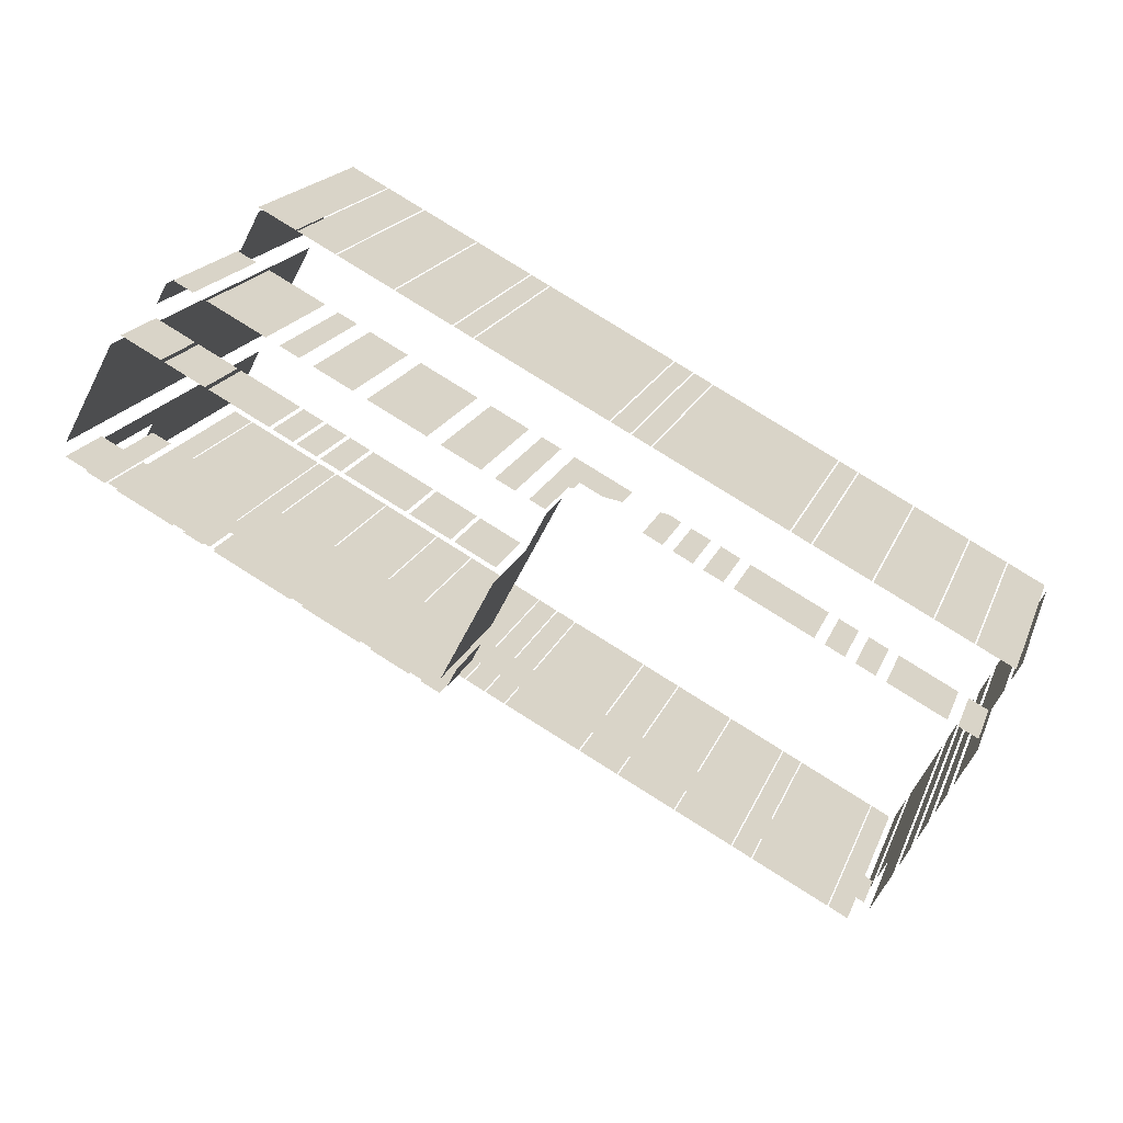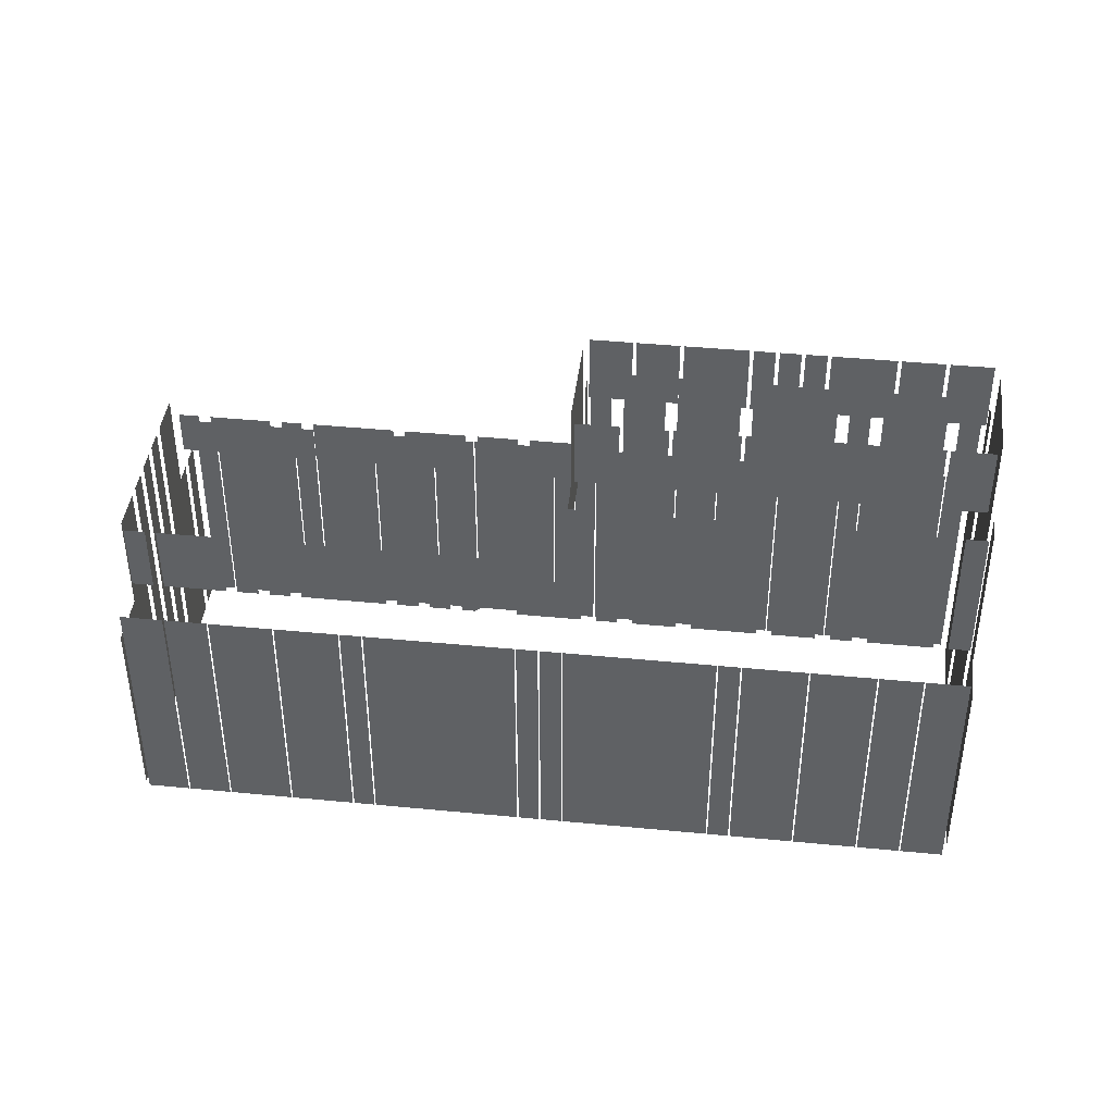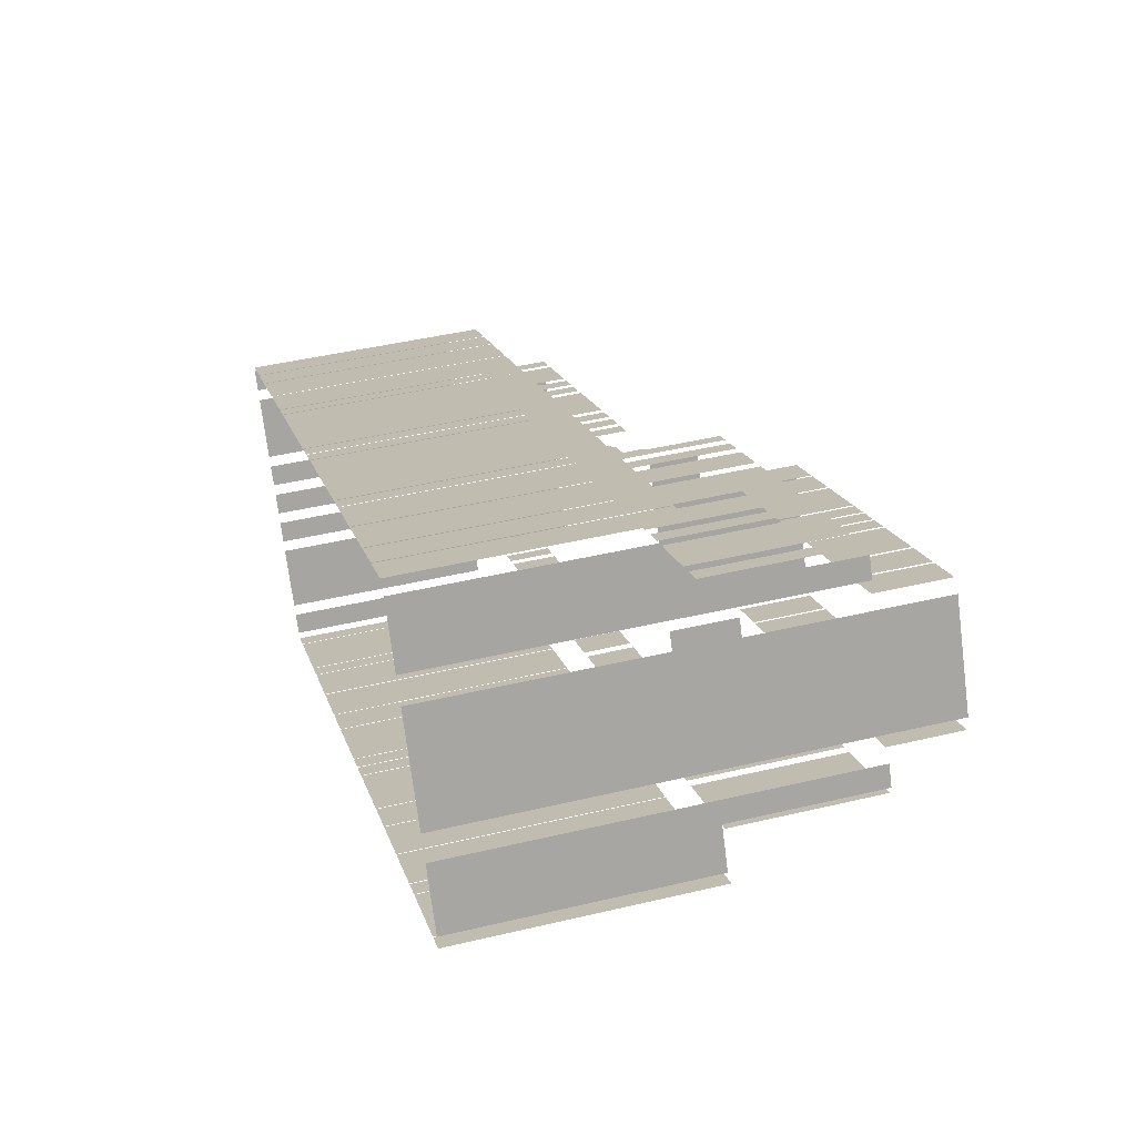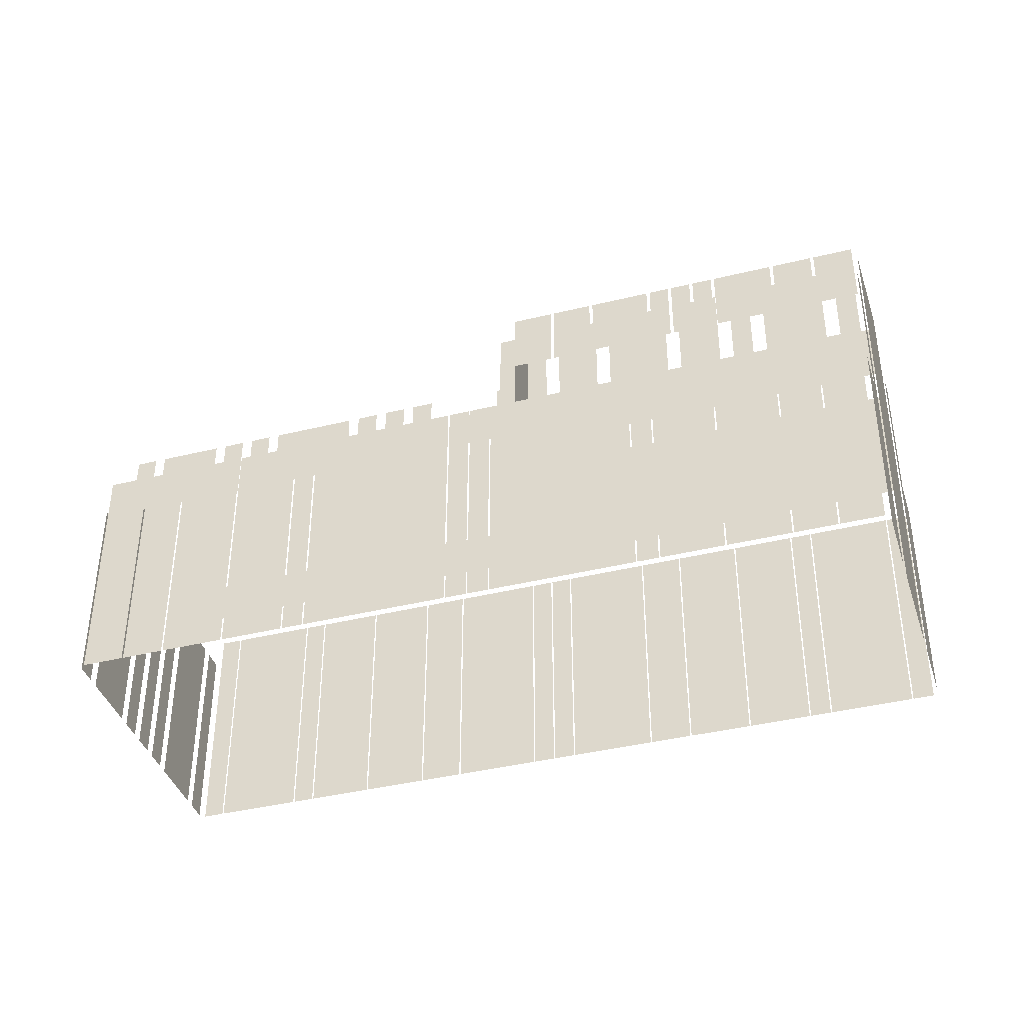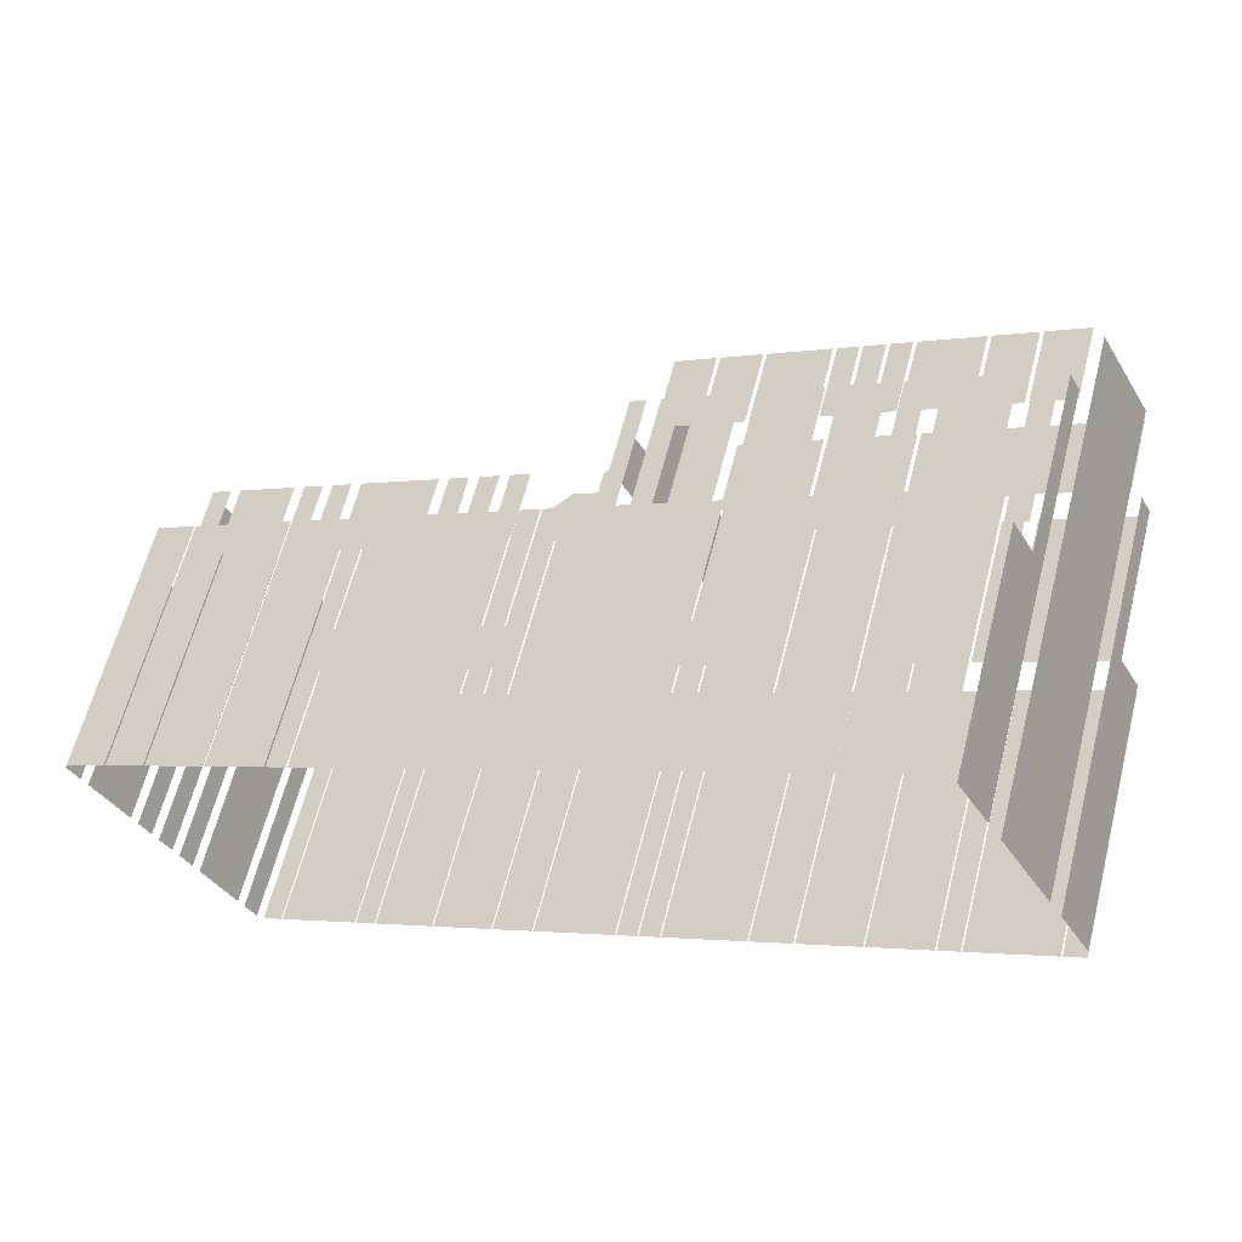
<metadata>
{"format":"obj","ext":"obj","renderer":"f3d","projection":"perspective","resolution":1024,"background":"white","views":[{"elev":18.6,"azim":16.8,"up":"+Y"},{"elev":42.0,"azim":158.9,"up":"+Z"},{"elev":44.7,"azim":-105.4,"up":"+Y"},{"elev":-39.8,"azim":169.2,"up":"+Z"},{"elev":62.5,"azim":-165.6,"up":"+Y"}]}
</metadata>
<code>
o geometryt000010000010000110010110000110000110100000100110st120_
v 664.5 -80.49 659.9
v 665.9 -81.19 659.9
v 665.9 -81.19 677.1
v 664.5 -80.49 677.1
v 665.9 -81.24 659.9
v 671.3 -84.03 659.9
v 671.3 -84.03 677.1
v 665.9 -81.24 677.1
v 671.4 -84.08 659.9
v 672.7 -84.78 659.9
v 672.7 -84.78 677.1
v 671.4 -84.08 677.1
v 672.8 -84.83 677.1
v 672.8 -84.83 659.9
v 676.8 -86.93 659.9
v 676.8 -86.93 677.1
v 676.9 -86.98 659.9
v 680.9 -89.08 659.9
v 680.9 -89.08 677.1
v 676.9 -86.98 677.1
v 680.9 -89.13 659.9
v 683.6 -90.53 659.9
v 683.6 -90.53 677.1
v 680.9 -89.13 677.1
v 683.7 -90.58 677.1
v 683.7 -90.58 659.9
v 689 -93.38 659.9
v 689 -93.38 677.1
v 689.1 -93.42 677.1
v 689.1 -93.42 659.9
v 690.4 -94.12 659.9
v 690.4 -94.12 677.1
v 690.5 -94.17 659.9
v 691.9 -94.87 659.9
v 691.9 -94.87 677.1
v 690.5 -94.17 677.1
v 692 -94.92 659.9
v 697.3 -97.72 659.9
v 697.3 -97.72 677.1
v 692 -94.92 677.1
v 697.4 -97.77 677.1
v 697.4 -97.77 659.9
v 700 -99.17 659.9
v 700 -99.17 677.1
v 700.1 -99.22 659.9
v 704.1 -101.3 659.9
v 704.1 -101.3 677.1
v 700.1 -99.22 677.1
v 704.2 -101.4 677.1
v 704.2 -101.4 659.9
v 708.2 -103.5 659.9
v 708.2 -103.5 677.1
v 708.3 -103.5 659.9
v 709.6 -104.2 659.9
v 709.6 -104.2 677.1
v 708.3 -103.5 677.1
v 709.7 -104.3 659.9
v 715 -107.1 659.9
v 715 -107.1 677.1
v 709.7 -104.3 677.1
v 715.1 -107.1 659.9
v 716.4 -107.8 659.9
v 716.4 -107.8 677.1
v 715.1 -107.1 677.1
v 666 -76.89 676.9
v 666.7 -75.56 659.9
v 664.6 -79.54 659.9
v 666.7 -75.56 687.1
v 664.6 -79.54 676.9
v 666 -76.89 687.1
v 666.1 -77.45 687.1
v 666.1 -77.45 677.1
v 667.5 -78.15 677.1
v 667.5 -78.15 687.1
v 668.2 -78.56 687.1
v 668.2 -78.56 677.1
v 672.2 -80.66 677.1
v 672.2 -80.66 687.1
v 673 -81.07 687.1
v 673 -81.07 677.1
v 674.3 -81.77 677.1
v 674.3 -81.77 687.1
v 675.1 -82.18 687.1
v 675.1 -82.18 677.1
v 680.4 -84.98 677.1
v 680.4 -84.98 687.1
v 681.2 -85.39 677.1
v 682.6 -86.1 677.1
v 681.2 -85.39 687.1
v 685.2 -87.49 687.1
v 685.2 -87.49 677.1
v 686 -87.9 687.1
v 686 -87.9 677.1
v 688.7 -89.3 677.1
v 688.7 -89.3 687.1
v 689.4 -89.71 677.1
v 691 -90.51 677.1
v 690.8 -90.41 680.5
v 689.4 -89.71 687.1
v 694.8 -92.51 680.5
v 694.8 -92.51 677.1
v 690.8 -90.41 687.1
v 695.5 -92.92 677.1
v 698.2 -94.32 677.1
v 698.2 -94.32 680.5
v 695.5 -92.92 680.5
v 699 -94.73 677.1
v 703 -96.83 677.1
v 703 -96.83 680.5
v 699 -94.73 680.5
v 703.7 -97.24 677.1
v 709.1 -100 677.1
v 709.1 -100 680.5
v 703.7 -97.24 680.5
v 709.8 -100.5 677.1
v 711.2 -101.2 677.1
v 711.2 -101.2 680.5
v 709.8 -100.5 680.5
v 712 -101.6 677.1
v 712.9 -102 677.1
v 712 -101.6 680.5
v 715.9 -103.7 680.5
v 715.9 -103.7 677.1
v 716.7 -104.1 680.5
v 716.7 -104.1 677.1
v 718.1 -104.8 677.1
v 718.1 -104.8 680.5
v 671.2 -67.36 692.1
v 671.2 -67.36 659.9
v 667.6 -73.98 659.9
v 667.6 -73.98 692.1
v 667.5 -74.93 692.1
v 667.5 -74.93 687.1
v 670.1 -76.33 687.1
v 670.1 -76.33 692.1
v 670.4 -76.46 687.1
v 673 -77.86 687.1
v 673 -77.86 692.1
v 670.4 -76.46 692.1
v 673.3 -77.98 687.1
v 677.3 -80.08 687.1
v 677.3 -80.08 692.1
v 673.3 -77.98 692.1
v 677.5 -80.21 687.1
v 678.8 -80.91 687.1
v 678.8 -80.91 692.1
v 677.5 -80.21 692.1
v 679.1 -81.03 692.1
v 679.1 -81.03 687.1
v 680.4 -81.73 687.1
v 680.4 -81.73 692.1
v 680.6 -81.86 687.1
v 682 -82.56 687.1
v 682 -82.56 692.1
v 680.6 -81.86 692.1
v 682.2 -82.68 687.1
v 686.2 -84.78 687.1
v 686.2 -84.78 692.1
v 682.2 -82.68 692.1
v 686.4 -84.91 687.1
v 688.7 -86.1 687.1
v 686.4 -84.91 692.1
v 689.1 -86.31 692.1
v 689.1 -86.31 687.1
v 689.3 -86.43 692.1
v 689.3 -86.43 687.1
v 692 -87.83 687.1
v 692 -87.83 692.1
v 672.7 -64.43 675.5
v 674.1 -61.78 659.9
v 672 -65.76 659.9
v 674.1 -61.78 675.5
v 672 -65.76 687.1
v 672.7 -64.43 687.1
v 674.6 -68.12 687.1
v 671.9 -66.72 687.1
v 671.9 -66.72 692.1
v 674.6 -68.12 692.1
v 677.4 -69.64 692.1
v 677.4 -69.64 687.1
v 675.2 -68.45 687.1
v 674.8 -68.24 692.1
v 674.8 -68.24 687.1
v 681.7 -71.86 692.1
v 681.7 -71.86 687.1
v 677.7 -69.76 687.1
v 677.7 -69.76 692.1
v 683.2 -72.68 692.1
v 683.2 -72.68 687.1
v 681.9 -71.98 687.1
v 681.9 -71.98 692.1
v 684.8 -73.51 692.1
v 684.8 -73.51 687.1
v 683.5 -72.81 687.1
v 683.5 -72.81 692.1
v 686.4 -74.33 692.1
v 686.4 -74.33 687.1
v 685 -73.63 687.1
v 685 -73.63 692.1
v 690.6 -76.55 687.1
v 686.6 -74.45 687.1
v 686.6 -74.45 692.1
v 690.6 -76.55 692.1
v 693.5 -78.07 692.1
v 693.5 -78.07 687.1
v 690.8 -76.67 687.1
v 690.8 -76.67 692.1
v 696.4 -79.59 692.1
v 696.4 -79.59 687.1
v 693.7 -78.19 687.1
v 693.7 -78.19 692.1
v 674.6 -64.89 687.1
v 674.6 -64.89 677.1
v 673.2 -64.19 677.1
v 673.2 -64.19 687.1
v 679.5 -67.47 687.1
v 679.5 -67.47 677.1
v 675.6 -65.45 677.1
v 675.5 -65.37 687.1
v 675.5 -65.37 677.1
v 681.7 -68.65 677.1
v 681 -68.3 677.1
v 681.7 -68.65 687.1
v 680.4 -67.95 687.1
v 680.4 -67.95 677.1
v 681 -68.3 687.1
v 685.3 -70.53 687.1
v 685.3 -70.53 677.1
v 682.6 -69.13 677.1
v 682.6 -69.13 687.1
v 690.2 -73.11 677.1
v 686.7 -71.27 677.1
v 690.2 -73.11 687.1
v 686.2 -71.01 687.1
v 686.2 -71.01 677.1
v 693.8 -74.99 677.1
v 691.1 -73.59 677.1
v 691.1 -73.59 687.1
v 693.8 -74.99 687.1
v 696 -76.18 677.1
v 694.7 -75.48 677.1
v 694.7 -75.48 687.1
v 696 -76.18 687.1
v 700.9 -78.76 677.1
v 698 -77.21 677.1
v 700.9 -78.76 679.5
v 698.3 -77.36 680.5
v 696.9 -76.66 677.1
v 699.8 -78.18 680.5
v 696.9 -76.66 687.1
v 698 -77.21 682.1
v 698 -77.21 687.1
v 698.3 -77.36 681.9
v 677.5 -62.53 677.1
v 677.5 -62.53 659.9
v 674.9 -61.13 659.9
v 674.9 -61.13 677.1
v 680.3 -63.99 659.9
v 677.6 -62.59 659.9
v 677.6 -62.59 677.1
v 680.3 -63.99 677.1
v 684.4 -66.14 659.9
v 680.4 -64.04 659.9
v 680.4 -64.04 677.1
v 684.4 -66.14 677.1
v 688.5 -68.29 659.9
v 684.5 -66.19 659.9
v 684.5 -66.19 677.1
v 688.5 -68.29 677.1
v 689.9 -69.05 659.9
v 688.6 -68.35 659.9
v 688.6 -68.35 677.1
v 689.9 -69.05 677.1
v 699.3 -74 677.1
v 699.3 -74 659.9
v 690 -69.1 659.9
v 690 -69.1 677.1
v 699.6 -74.14 677.1
v 700.7 -74.76 659.9
v 699.4 -74.06 659.9
v 700.7 -74.76 677.1
v 699.4 -74.06 677.1
v 702.2 -75.51 677.1
v 702.2 -75.51 659.9
v 700.8 -74.81 659.9
v 700.8 -74.81 677.1
v 711.6 -80.47 659.9
v 702.3 -75.57 659.9
v 702.3 -75.57 677.1
v 711.6 -80.47 677.1
v 713 -81.22 677.1
v 713 -81.22 659.9
v 711.7 -80.52 659.9
v 711.7 -80.52 677.1
v 717.1 -83.37 659.9
v 713.1 -81.27 659.9
v 713.1 -81.27 677.1
v 717.1 -83.37 677.1
v 721.2 -85.53 659.9
v 717.2 -83.43 659.9
v 717.2 -83.43 677.1
v 721.2 -85.53 677.1
v 724 -86.98 659.9
v 721.3 -85.58 659.9
v 721.3 -85.58 677.1
v 724 -86.98 677.1
v 726.7 -88.44 659.9
v 724.1 -87.04 659.9
v 724.1 -87.04 677.1
v 726.7 -88.44 677.1
v 691.3 -89.91 682.1
v 692 -88.59 682.1
v 692 -88.59 687.1
v 691.3 -89.91 687.1
v 696.2 -80.61 685.5
v 692.7 -87.25 682.1
v 695.4 -82.1 682.1
v 692.7 -87.25 692.1
v 696.7 -79.74 682.1
v 697.6 -77.95 682.1
v 697.6 -77.95 685.5
v 696.2 -80.61 692.1
v 704.3 -80.54 677.1
v 703.5 -80.1 677.1
v 703 -79.84 677.6
v 704.3 -80.54 682.1
v 703 -79.84 682.1
v 706.3 -81.6 677.1
v 705 -80.9 677.1
v 705 -80.9 682.1
v 706.3 -81.6 682.1
v 708.4 -82.66 677.1
v 707 -81.96 677.1
v 707 -81.96 682.1
v 708.4 -82.66 682.1
v 714.4 -85.82 682.1
v 714.4 -85.82 677.1
v 709 -83.03 677.1
v 709 -83.03 682.1
v 716.4 -86.89 682.1
v 716.4 -86.89 677.1
v 715.1 -86.19 677.1
v 715.1 -86.19 682.1
v 718.4 -87.95 677.1
v 717.1 -87.25 677.1
v 717.1 -87.25 682.1
v 718.4 -87.95 682.1
v 723.1 -90.41 677.1
v 719.1 -88.31 677.1
v 719.1 -88.31 682.1
v 723.1 -90.41 682.1
v 725.1 -91.48 677.1
v 723.8 -90.78 677.1
v 723.8 -90.78 682.1
v 725.1 -91.48 682.1
v 716.9 -107.7 674.7
v 716.9 -107.7 659.9
v 717.6 -106.3 659.9
v 717.6 -106.3 674.7
v 718.7 -104.3 674.7
v 718 -105.6 659.9
v 720.1 -101.7 659.9
v 718 -105.6 674.7
v 720.1 -101.7 682.1
v 718.7 -104.3 682.1
v 720.5 -101 682.1
v 720.5 -101 659.9
v 721.2 -99.64 659.9
v 721.2 -99.64 682.1
v 721.5 -98.95 659.9
v 722.2 -97.62 659.9
v 722.2 -97.62 682.1
v 721.5 -98.95 682.1
v 722.6 -96.93 682.1
v 722.6 -96.93 659.9
v 723.3 -95.6 659.9
v 723.3 -95.6 682.1
v 725.1 -92.25 674.7
v 723.7 -94.91 659.9
v 725.8 -90.92 659.9
v 723.7 -94.91 682.1
v 725.8 -90.92 674.7
v 725.1 -92.25 682.1
v 726.2 -90.23 659.9
v 726.9 -88.9 659.9
v 726.9 -88.9 674.7
v 726.2 -90.23 674.7
f 1 2 3
f 4 1 3
f 5 6 7
f 8 5 7
f 9 10 11
f 12 9 11
f 13 14 15
f 13 15 16
f 17 18 19
f 20 17 19
f 21 22 23
f 24 21 23
f 25 26 27
f 25 27 28
f 29 30 31
f 29 31 32
f 33 34 35
f 36 33 35
f 37 38 39
f 40 37 39
f 41 42 43
f 41 43 44
f 49 50 51
f 49 51 52
f 53 54 55
f 56 53 55
f 57 58 59
f 60 57 59
f 61 62 63
f 64 61 63
f 65 66 67
f 68 66 65
f 65 67 69
f 70 68 65
f 71 72 73
f 71 73 74
f 75 76 77
f 75 77 78
f 79 80 81
f 79 81 82
f 87 88 89
f 90 88 91
f 89 88 90
f 92 93 94
f 92 94 95
f 96 97 98
f 96 98 99
f 98 97 100
f 99 98 102
f 103 104 105
f 106 103 105
f 107 108 109
f 110 107 109
f 111 112 113
f 114 111 113
f 115 116 117
f 118 115 117
f 119 120 121
f 122 120 123
f 121 120 122
f 124 125 126
f 124 126 127
f 128 129 130
f 128 130 131
f 132 133 134
f 132 134 135
f 136 137 138
f 139 136 138
f 140 141 142
f 143 140 142
f 144 145 146
f 147 144 146
f 148 149 150
f 148 150 151
f 152 153 154
f 155 152 154
f 156 157 158
f 159 156 158
f 160 161 162
f 163 161 164
f 162 161 163
f 165 166 167
f 165 167 168
f 169 170 171
f 172 170 169
f 173 169 171
f 174 169 173
f 175 176 177
f 178 175 177
f 179 180 181
f 182 181 183
f 182 179 181
f 184 185 186
f 184 186 187
f 188 189 190
f 188 190 191
f 192 193 194
f 192 194 195
f 196 197 198
f 196 198 199
f 200 201 202
f 203 200 202
f 204 205 206
f 204 206 207
f 208 209 210
f 208 210 211
f 212 213 214
f 212 214 215
f 216 217 218
f 219 218 220
f 219 216 218
f 221 222 223
f 224 222 225
f 226 222 224
f 223 222 226
f 227 228 229
f 227 229 230
f 231 232 233
f 234 232 235
f 233 232 234
f 236 237 238
f 239 236 238
f 240 241 242
f 243 240 242
f 244 245 246
f 247 245 248
f 249 245 247
f 246 245 249
f 250 251 248
f 251 247 248
f 252 251 250
f 251 253 247
f 254 255 256
f 254 256 257
f 258 259 260
f 261 258 260
f 262 263 264
f 265 262 264
f 266 267 268
f 269 266 268
f 270 271 272
f 273 270 272
f 274 275 276
f 274 276 277
f 278 279 280
f 281 279 278
f 278 280 282
f 283 284 285
f 283 285 286
f 287 288 289
f 290 287 289
f 291 292 293
f 291 293 294
f 295 296 297
f 298 295 297
f 299 300 301
f 302 299 301
f 303 304 305
f 306 303 305
f 307 308 309
f 310 307 309
f 311 312 313
f 314 311 313
f 315 316 317
f 318 316 315
f 319 315 317
f 320 321 319
f 321 315 319
f 322 318 315
f 323 324 325
f 326 323 325
f 327 326 325
f 328 329 330
f 331 328 330
f 332 333 334
f 335 332 334
f 336 337 338
f 336 338 339
f 340 341 342
f 340 342 343
f 344 345 346
f 347 344 346
f 348 349 350
f 351 348 350
f 352 353 354
f 355 352 354
f 356 357 358
f 356 358 359
f 360 361 362
f 363 361 360
f 364 360 362
f 365 360 364
f 370 371 372
f 373 370 372
f 378 379 380
f 378 380 382
f 383 381 378
f 384 385 386
f 387 384 386
f 45 46 47
f 48 45 47
f 83 84 85
f 83 85 86
f 100 97 101
f 366 367 368
f 366 368 369
f 374 375 376
f 374 376 377
f 381 379 378

</code>
